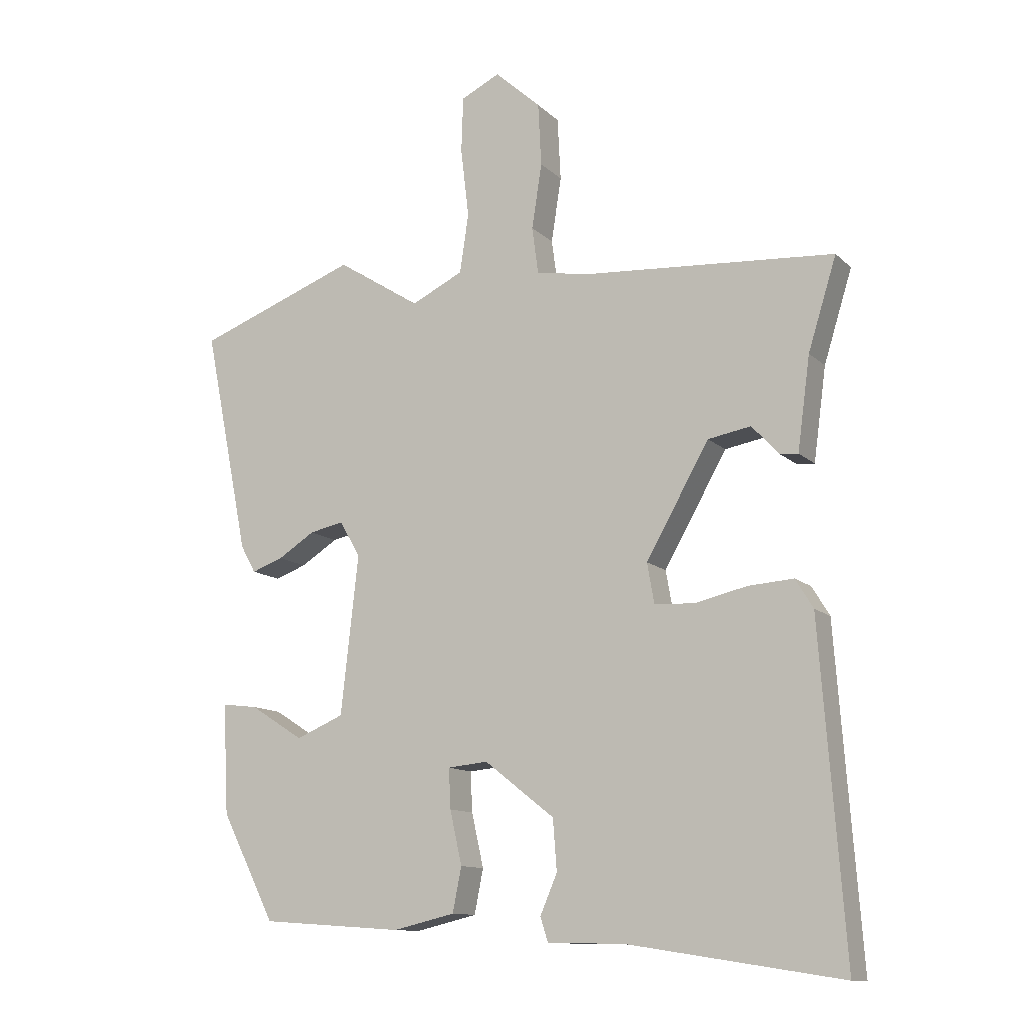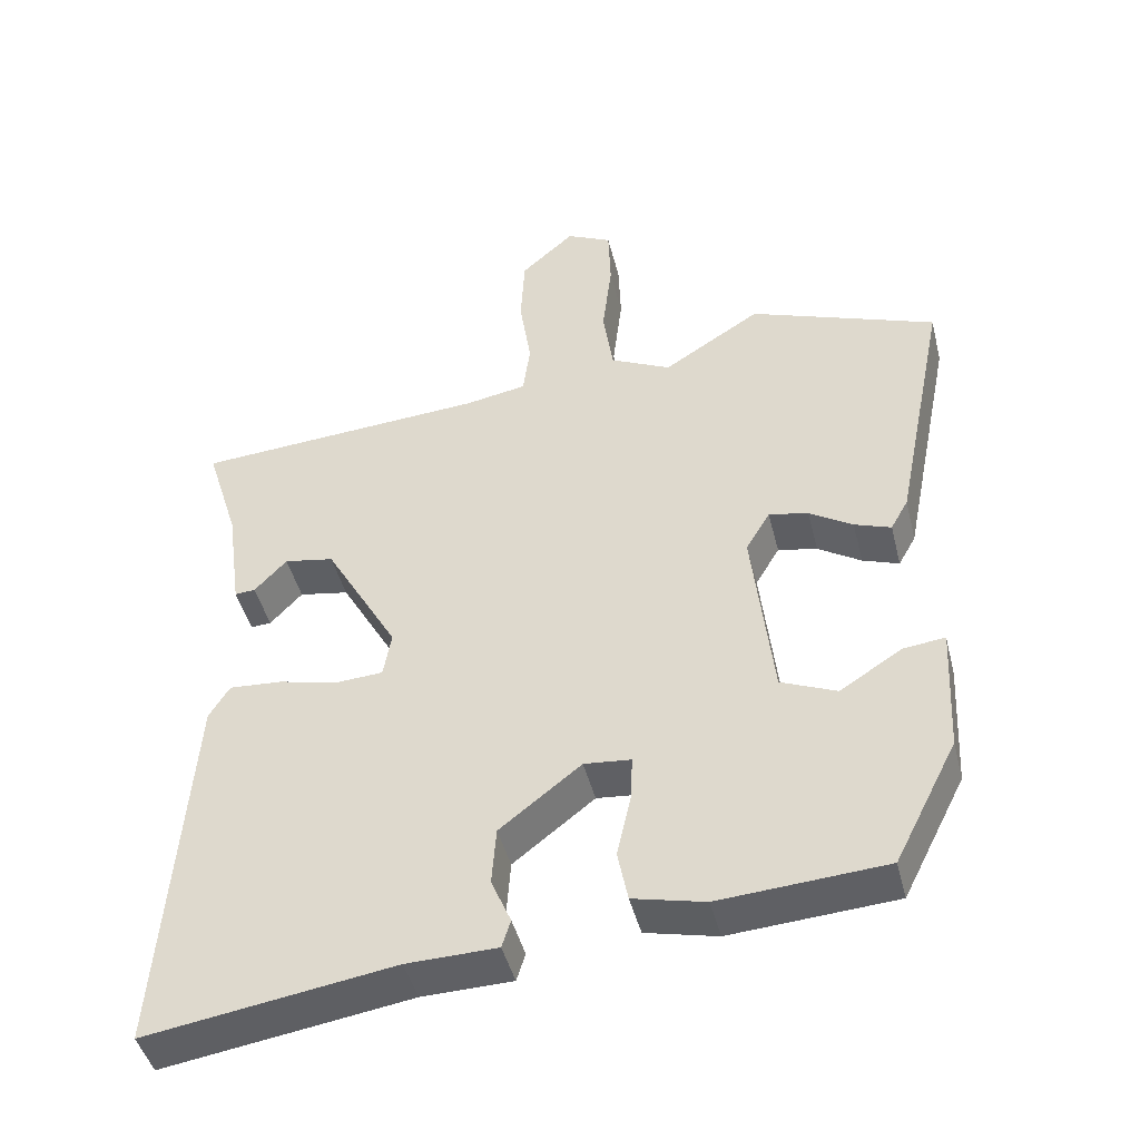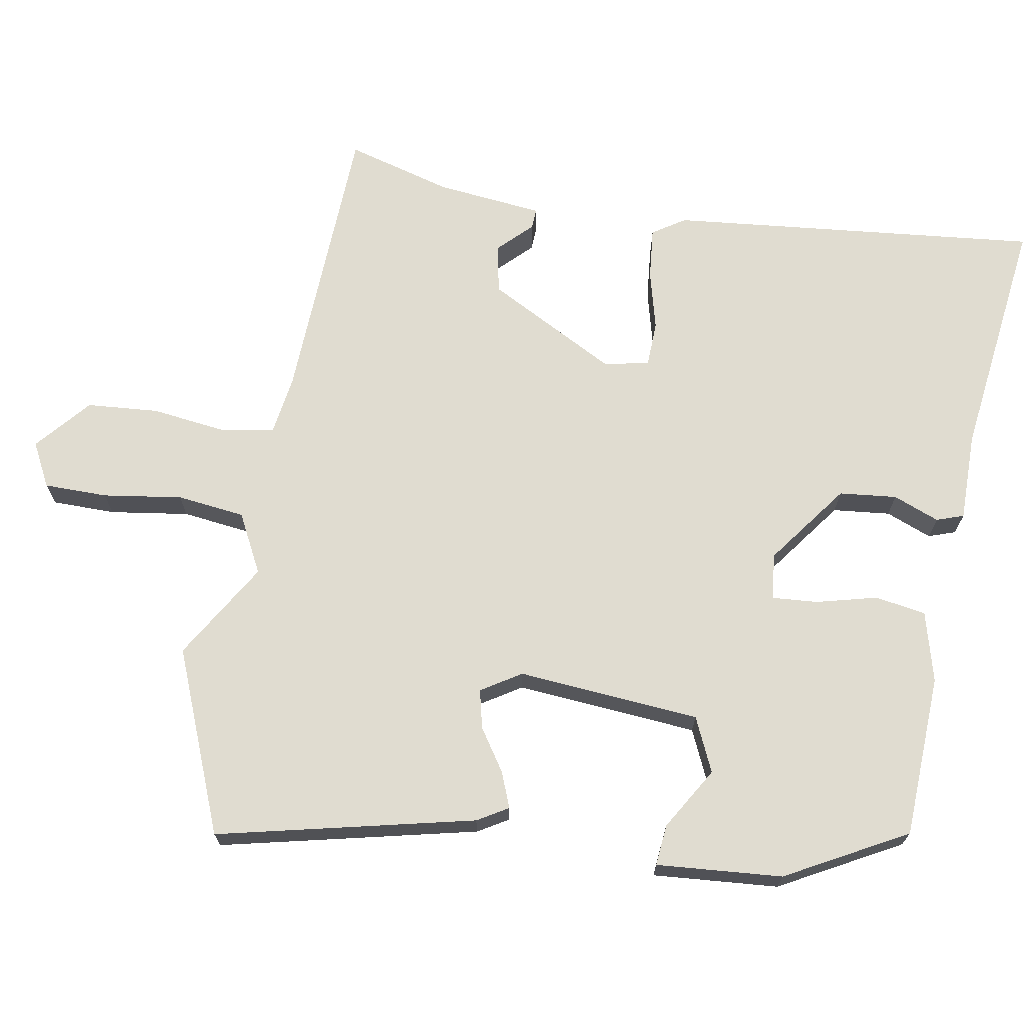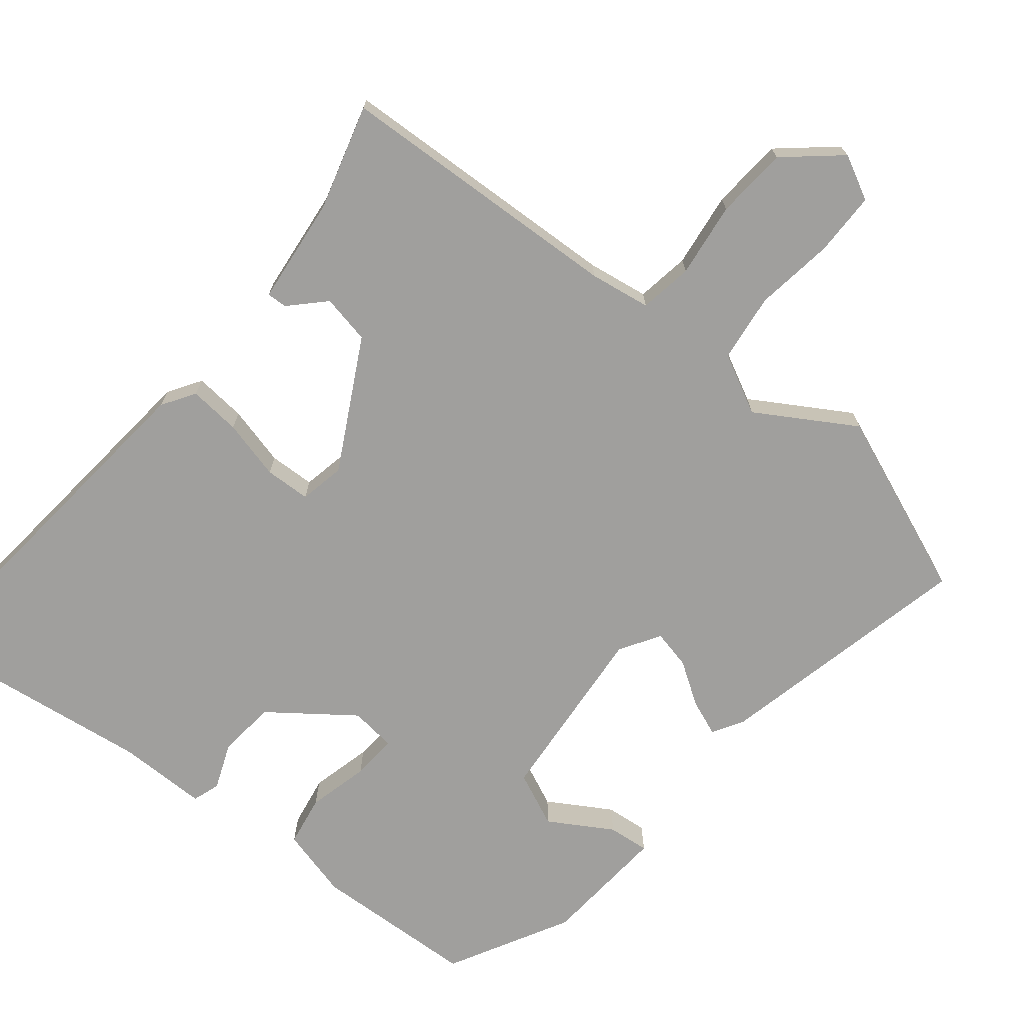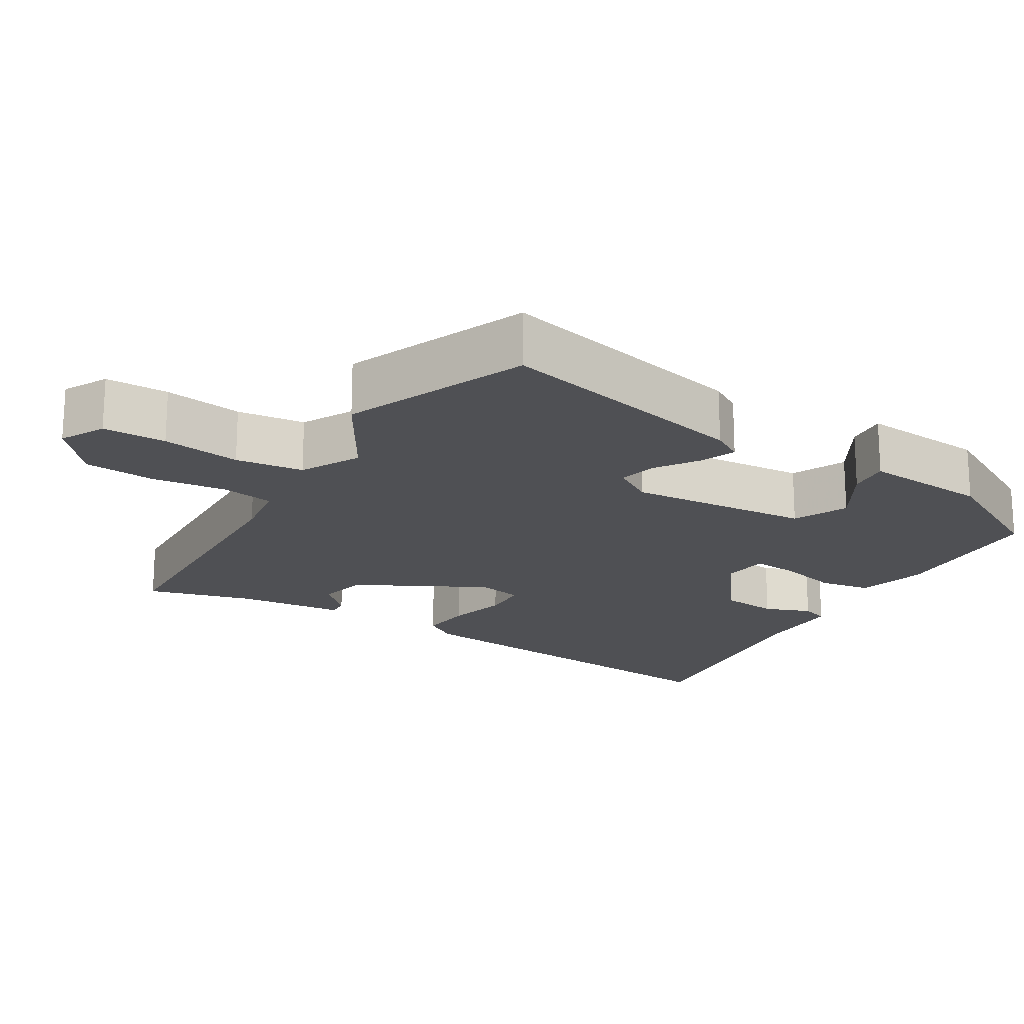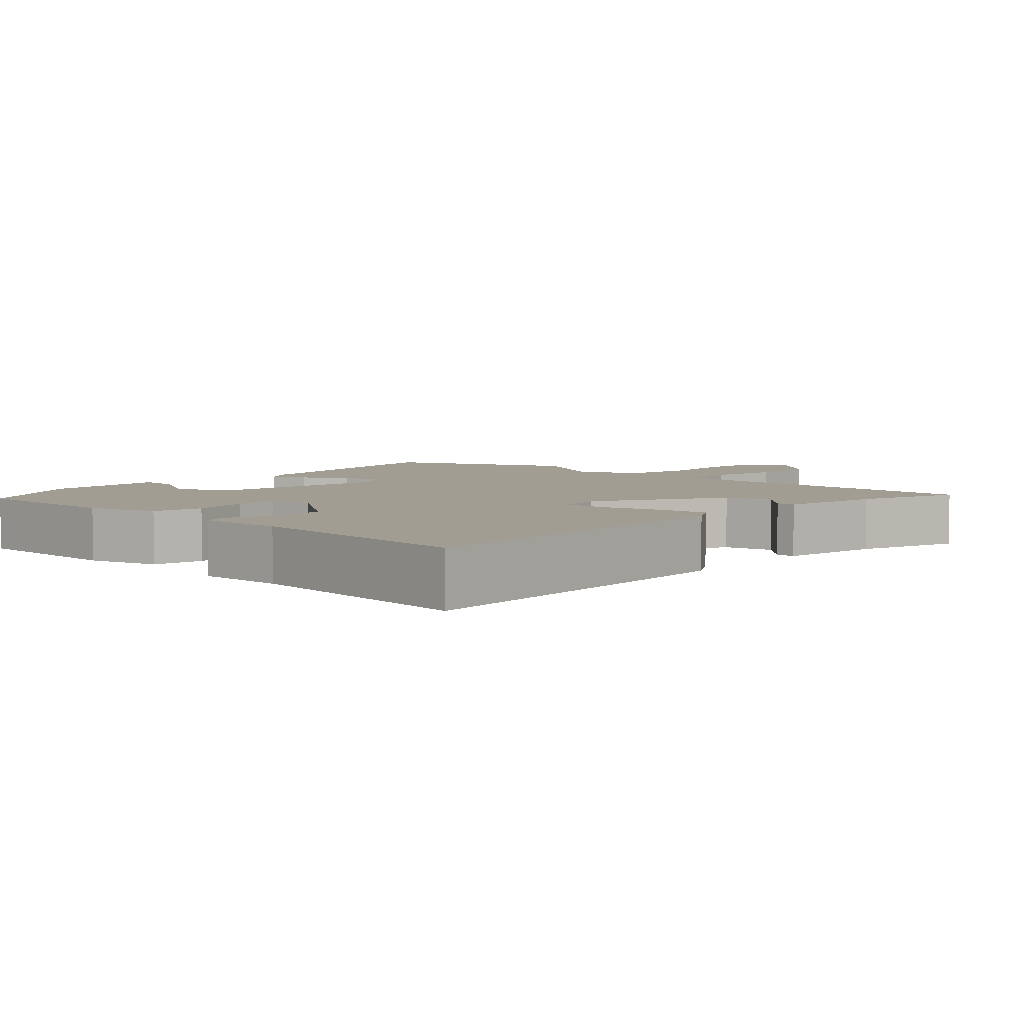
<metadata>
{"format":"obj","ext":"obj","renderer":"f3d","projection":"perspective","resolution":1024,"background":"white","views":[{"elev":-12.0,"azim":-153.0,"up":"+Z"},{"elev":-45.0,"azim":13.9,"up":"+Z"},{"elev":69.5,"azim":98.3,"up":"+Y"},{"elev":-71.4,"azim":-40.4,"up":"+Y"},{"elev":-19.2,"azim":57.0,"up":"+Y"},{"elev":4.8,"azim":-138.2,"up":"+Y"}]}
</metadata>
<code>
v 0.434 0.07 -0.486
v 0.208 0.07 -0.502
v 0.11 0.07 -0.479
v 0.096 0.07 -0.409
v 0.115 0.07 -0.324
v 0.118 0.07 -0.261
v 0.054 0.07 -0.255
v -0.057 0.07 -0.342
v -0.063 0.07 -0.422
v -0.036 0.07 -0.485
v -0.048 0.07 -0.523
v -0.171 0.07 -0.526
v -0.508 0.07 -0.578
v -0.47 0.07 -0.062
v -0.442 0.07 -0.016
v -0.37 0.07 -0.021
v -0.287 0.07 -0.04
v -0.224 0.07 -0.036
v -0.213 0.07 0.027
v -0.313 0.07 0.203
v -0.381 0.07 0.215
v -0.425 0.07 0.168
v -0.453 0.07 0.166
v -0.473 0.07 0.313
v -0.518 0.07 0.458
v -0.119 0.07 0.486
v -0.035 0.07 0.501
v -0.025 0.07 0.575
v -0.041 0.07 0.678
v -0.036 0.07 0.778
v 0.037 0.07 0.844
v 0.099 0.07 0.814
v 0.102 0.07 0.726
v 0.089 0.07 0.616
v 0.103 0.07 0.522
v 0.186 0.07 0.482
v 0.319 0.07 0.567
v 0.575 0.07 0.472
v 0.503 0.07 0.114
v 0.479 0.07 0.071
v 0.429 0.07 0.089
v 0.37 0.07 0.126
v 0.316 0.07 0.137
v 0.283 0.07 0.081
v 0.311 0.07 -0.171
v 0.387 0.07 -0.203
v 0.472 0.07 -0.149
v 0.529 0.07 -0.142
v 0.52 0.07 -0.317
v 0.434 0 -0.486
v 0.208 0 -0.502
v 0.11 0 -0.479
v 0.096 0 -0.409
v 0.115 0 -0.324
v 0.118 0 -0.261
v 0.054 0 -0.255
v -0.057 0 -0.342
v -0.063 0 -0.422
v -0.036 0 -0.485
v -0.048 0 -0.523
v -0.171 0 -0.526
v -0.508 0 -0.578
v -0.47 0 -0.062
v -0.442 0 -0.016
v -0.37 0 -0.021
v -0.287 0 -0.04
v -0.224 0 -0.036
v -0.213 0 0.027
v -0.313 0 0.203
v -0.381 0 0.215
v -0.425 0 0.168
v -0.453 0 0.166
v -0.473 0 0.313
v -0.518 0 0.458
v -0.119 0 0.486
v -0.035 0 0.501
v -0.025 0 0.575
v -0.041 0 0.678
v -0.036 0 0.778
v 0.037 0 0.844
v 0.099 0 0.814
v 0.102 0 0.726
v 0.089 0 0.616
v 0.103 0 0.522
v 0.186 0 0.482
v 0.319 0 0.567
v 0.575 0 0.472
v 0.503 0 0.114
v 0.479 0 0.071
v 0.429 0 0.089
v 0.37 0 0.126
v 0.316 0 0.137
v 0.283 0 0.081
v 0.311 0 -0.171
v 0.387 0 -0.203
v 0.472 0 -0.149
v 0.529 0 -0.142
v 0.52 0 -0.317
f 2 3 4
f 1 2 4
f 49 1 4
f 48 49 4
f 47 48 4
f 46 47 4
f 45 46 4 5
f 44 45 5 6
f 40 41 42
f 39 40 42
f 38 39 42
f 37 38 42
f 36 37 42
f 35 36 42 43
f 32 33 34
f 31 32 34
f 30 31 34
f 29 30 34
f 28 29 34
f 27 28 34 35
f 35 43 44
f 27 35 44
f 26 27 44
f 21 22 23 24
f 24 25 26
f 21 24 26
f 20 21 26
f 15 16 17
f 14 15 17
f 13 14 17
f 12 13 17
f 11 12 17
f 10 11 17
f 9 10 17
f 8 9 17 18
f 7 8 18 19
f 20 26 44
f 19 20 44
f 7 19 44
f 6 7 44
f 53 52 51
f 53 51 50
f 53 50 98
f 53 98 97
f 53 97 96
f 53 96 95
f 54 53 95 94
f 55 54 94 93
f 91 90 89
f 91 89 88
f 91 88 87
f 91 87 86
f 91 86 85
f 92 91 85 84
f 83 82 81
f 83 81 80
f 83 80 79
f 83 79 78
f 83 78 77
f 84 83 77 76
f 93 92 84
f 93 84 76
f 93 76 75
f 73 72 71 70
f 75 74 73
f 75 73 70
f 75 70 69
f 66 65 64
f 66 64 63
f 66 63 62
f 66 62 61
f 66 61 60
f 66 60 59
f 66 59 58
f 67 66 58 57
f 68 67 57 56
f 93 75 69
f 93 69 68
f 93 68 56
f 93 56 55
f 1 50 51 2
f 2 51 52 3
f 3 52 53 4
f 4 53 54 5
f 5 54 55 6
f 6 55 56 7
f 7 56 57 8
f 8 57 58 9
f 9 58 59 10
f 10 59 60 11
f 11 60 61 12
f 12 61 62 13
f 13 62 63 14
f 14 63 64 15
f 15 64 65 16
f 16 65 66 17
f 17 66 67 18
f 18 67 68 19
f 19 68 69 20
f 20 69 70 21
f 21 70 71 22
f 22 71 72 23
f 23 72 73 24
f 24 73 74 25
f 25 74 75 26
f 26 75 76 27
f 27 76 77 28
f 28 77 78 29
f 29 78 79 30
f 30 79 80 31
f 31 80 81 32
f 32 81 82 33
f 33 82 83 34
f 34 83 84 35
f 35 84 85 36
f 36 85 86 37
f 37 86 87 38
f 38 87 88 39
f 39 88 89 40
f 40 89 90 41
f 41 90 91 42
f 42 91 92 43
f 43 92 93 44
f 44 93 94 45
f 45 94 95 46
f 46 95 96 47
f 47 96 97 48
f 48 97 98 49
f 49 98 50 1

</code>
